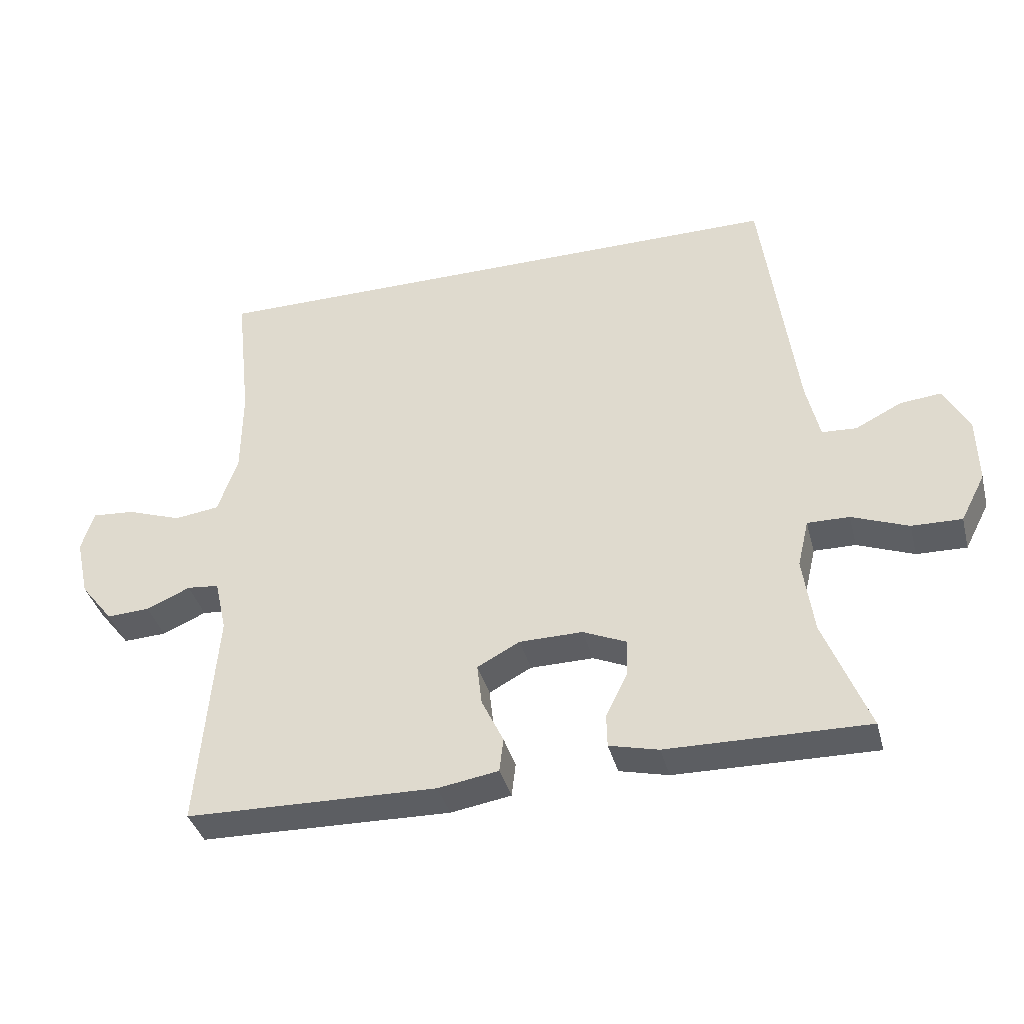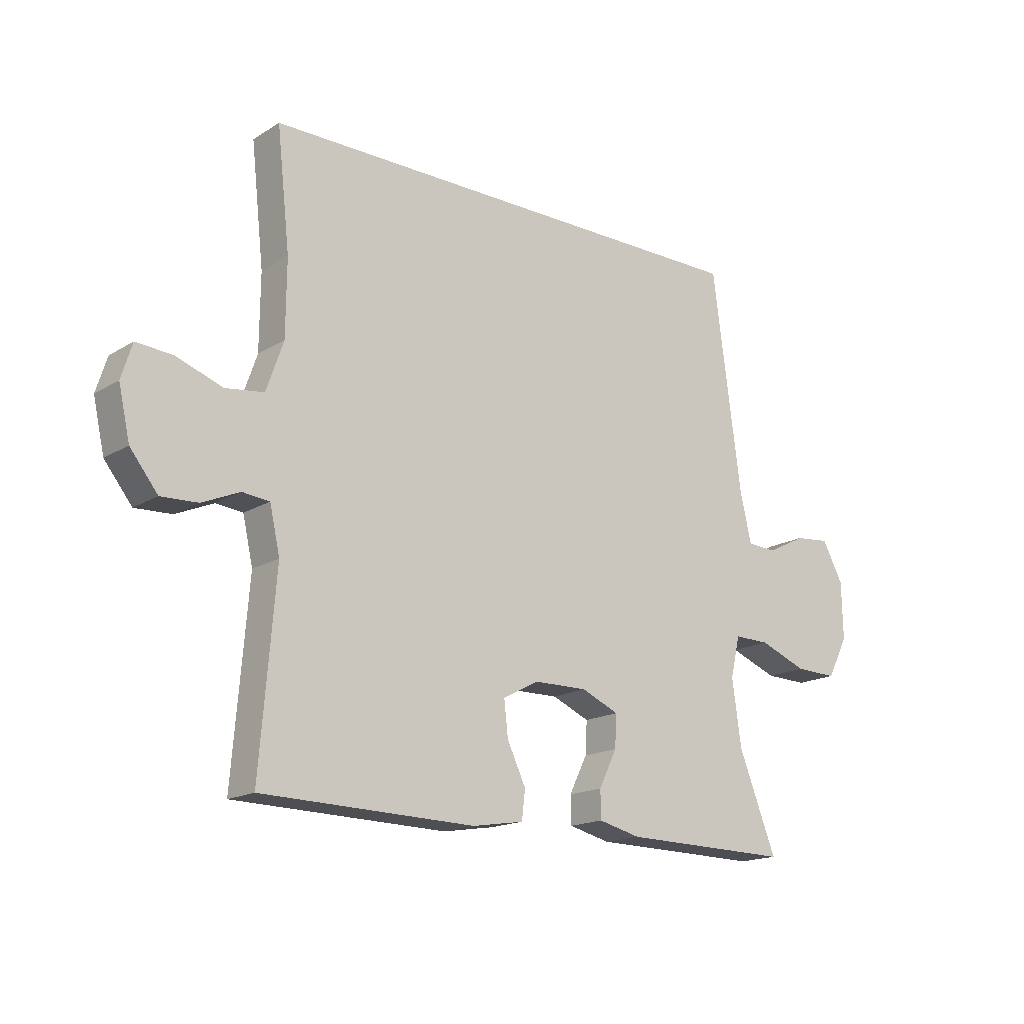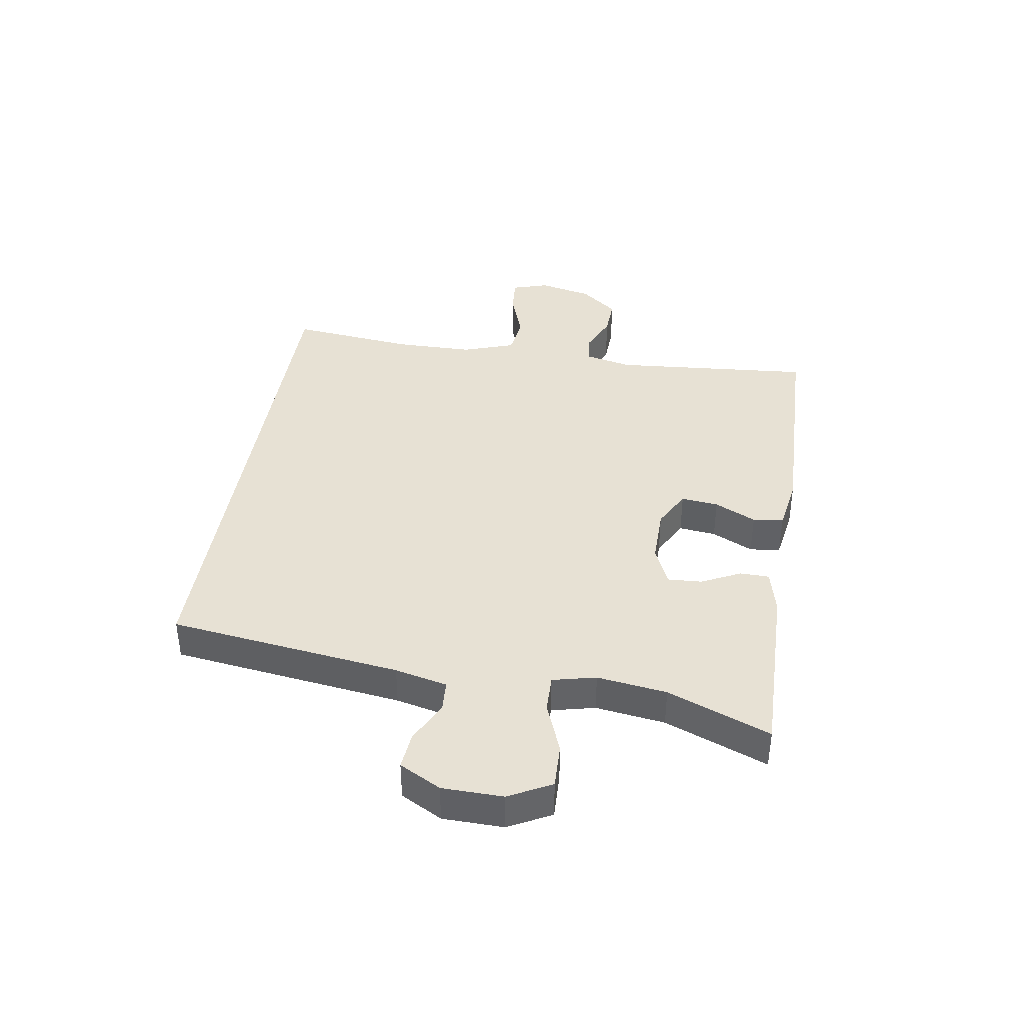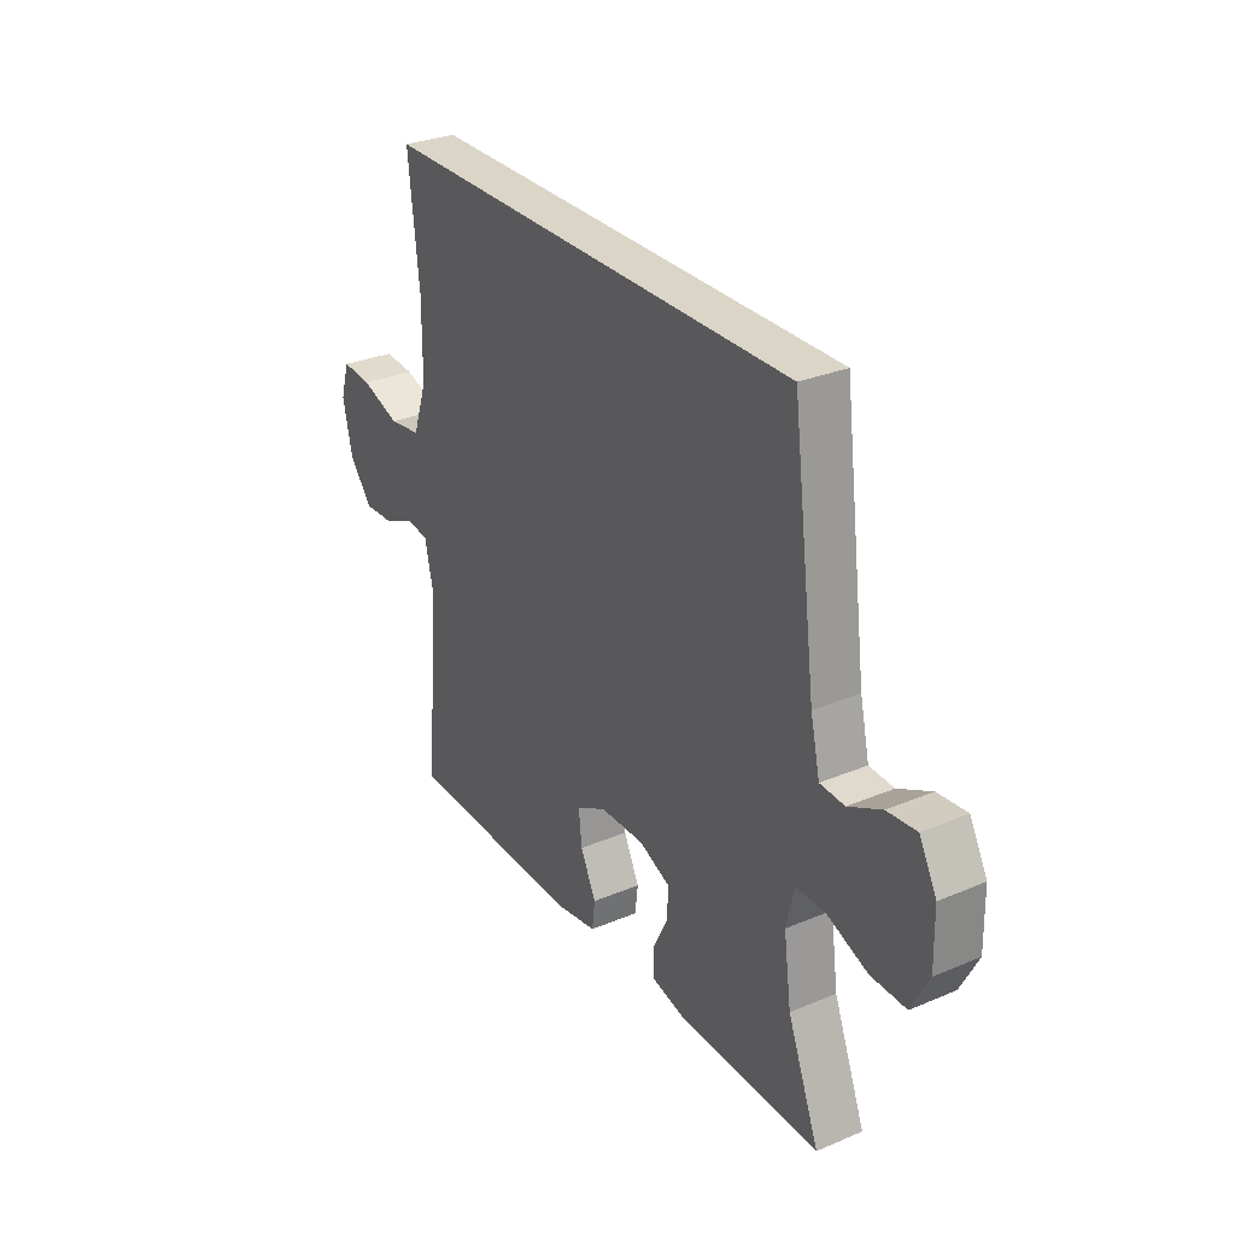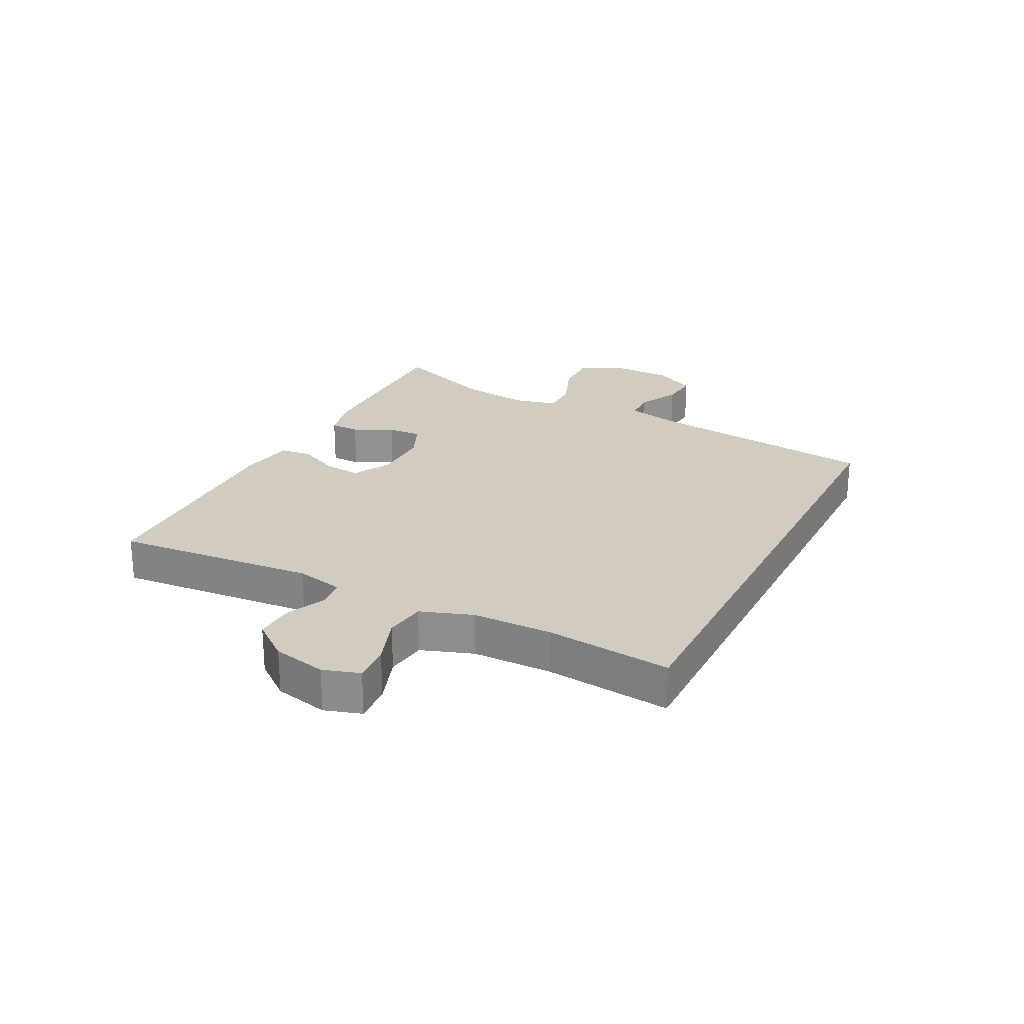
<metadata>
{"format":"obj","ext":"obj","renderer":"f3d","projection":"perspective","resolution":1024,"background":"white","views":[{"elev":-38.2,"azim":14.4,"up":"+Z"},{"elev":-16.8,"azim":-39.3,"up":"+Z"},{"elev":39.4,"azim":98.9,"up":"+Y"},{"elev":29.5,"azim":58.2,"up":"+Z"},{"elev":24.1,"azim":-63.1,"up":"+Y"}]}
</metadata>
<code>
v -0.5 0.07 -0.5
v -0.473 0.07 -0.167
v -0.491 0.07 -0.087
v -0.539 0.07 -0.082
v -0.605 0.07 -0.111
v -0.67 0.07 -0.114
v -0.719 0.07 -0.052
v -0.739 0.07 0.037
v -0.72 0.07 0.098
v -0.656 0.07 0.093
v -0.574 0.07 0.064
v -0.506 0.07 0.073
v -0.476 0.07 0.16
v -0.475 0.07 0.292
v -0.498 0.07 0.5
v 0.4 0.07 0.5
v 0.451 0.07 0.113
v 0.471 0.07 0.026
v 0.523 0.07 0.023
v 0.593 0.07 0.058
v 0.655 0.07 0.064
v 0.692 0.07 -0.005
v 0.694 0.07 -0.106
v 0.657 0.07 -0.177
v 0.582 0.07 -0.175
v 0.497 0.07 -0.142
v 0.434 0.07 -0.141
v 0.417 0.07 -0.213
v 0.433 0.07 -0.329
v 0.5 0.07 -0.5
v 0.199 0.07 -0.495
v 0.125 0.07 -0.477
v 0.124 0.07 -0.428
v 0.156 0.07 -0.363
v 0.159 0.07 -0.306
v 0.093 0.07 -0.277
v -0.002 0.07 -0.278
v -0.066 0.07 -0.312
v -0.059 0.07 -0.374
v -0.026 0.07 -0.443
v -0.032 0.07 -0.494
v -0.123 0.07 -0.509
v -0.5 0 -0.5
v -0.473 0 -0.167
v -0.491 0 -0.087
v -0.539 0 -0.082
v -0.605 0 -0.111
v -0.67 0 -0.114
v -0.719 0 -0.052
v -0.739 0 0.037
v -0.72 0 0.098
v -0.656 0 0.093
v -0.574 0 0.064
v -0.506 0 0.073
v -0.476 0 0.16
v -0.475 0 0.292
v -0.498 0 0.5
v 0.4 0 0.5
v 0.451 0 0.113
v 0.471 0 0.026
v 0.523 0 0.023
v 0.593 0 0.058
v 0.655 0 0.064
v 0.692 0 -0.005
v 0.694 0 -0.106
v 0.657 0 -0.177
v 0.582 0 -0.175
v 0.497 0 -0.142
v 0.434 0 -0.141
v 0.417 0 -0.213
v 0.433 0 -0.329
v 0.5 0 -0.5
v 0.199 0 -0.495
v 0.125 0 -0.477
v 0.124 0 -0.428
v 0.156 0 -0.363
v 0.159 0 -0.306
v 0.093 0 -0.277
v -0.002 0 -0.278
v -0.066 0 -0.312
v -0.059 0 -0.374
v -0.026 0 -0.443
v -0.032 0 -0.494
v -0.123 0 -0.509
f 39 40 41 42
f 38 39 42 1
f 37 38 1 2
f 36 37 2 3
f 31 32 33 34
f 29 30 31 34
f 28 29 34 35
f 27 28 35 36
f 23 24 25 26
f 23 26 27
f 22 23 27
f 19 20 21 22
f 18 19 22 27
f 17 18 27 36
f 14 15 16 17
f 13 14 17 36
f 8 9 10 11
f 8 11 12
f 7 8 12
f 4 5 6 7
f 3 4 7 12
f 3 12 13 36
f 84 83 82 81
f 43 84 81 80
f 44 43 80 79
f 45 44 79 78
f 76 75 74 73
f 76 73 72 71
f 77 76 71 70
f 78 77 70 69
f 68 67 66 65
f 69 68 65
f 69 65 64
f 64 63 62 61
f 69 64 61 60
f 78 69 60 59
f 59 58 57 56
f 78 59 56 55
f 53 52 51 50
f 54 53 50
f 54 50 49
f 49 48 47 46
f 54 49 46 45
f 78 55 54 45
f 1 43 44 2
f 2 44 45 3
f 3 45 46 4
f 4 46 47 5
f 5 47 48 6
f 6 48 49 7
f 7 49 50 8
f 8 50 51 9
f 9 51 52 10
f 10 52 53 11
f 11 53 54 12
f 12 54 55 13
f 13 55 56 14
f 14 56 57 15
f 15 57 58 16
f 16 58 59 17
f 17 59 60 18
f 18 60 61 19
f 19 61 62 20
f 20 62 63 21
f 21 63 64 22
f 22 64 65 23
f 23 65 66 24
f 24 66 67 25
f 25 67 68 26
f 26 68 69 27
f 27 69 70 28
f 28 70 71 29
f 29 71 72 30
f 30 72 73 31
f 31 73 74 32
f 32 74 75 33
f 33 75 76 34
f 34 76 77 35
f 35 77 78 36
f 36 78 79 37
f 37 79 80 38
f 38 80 81 39
f 39 81 82 40
f 40 82 83 41
f 41 83 84 42
f 42 84 43 1

</code>
